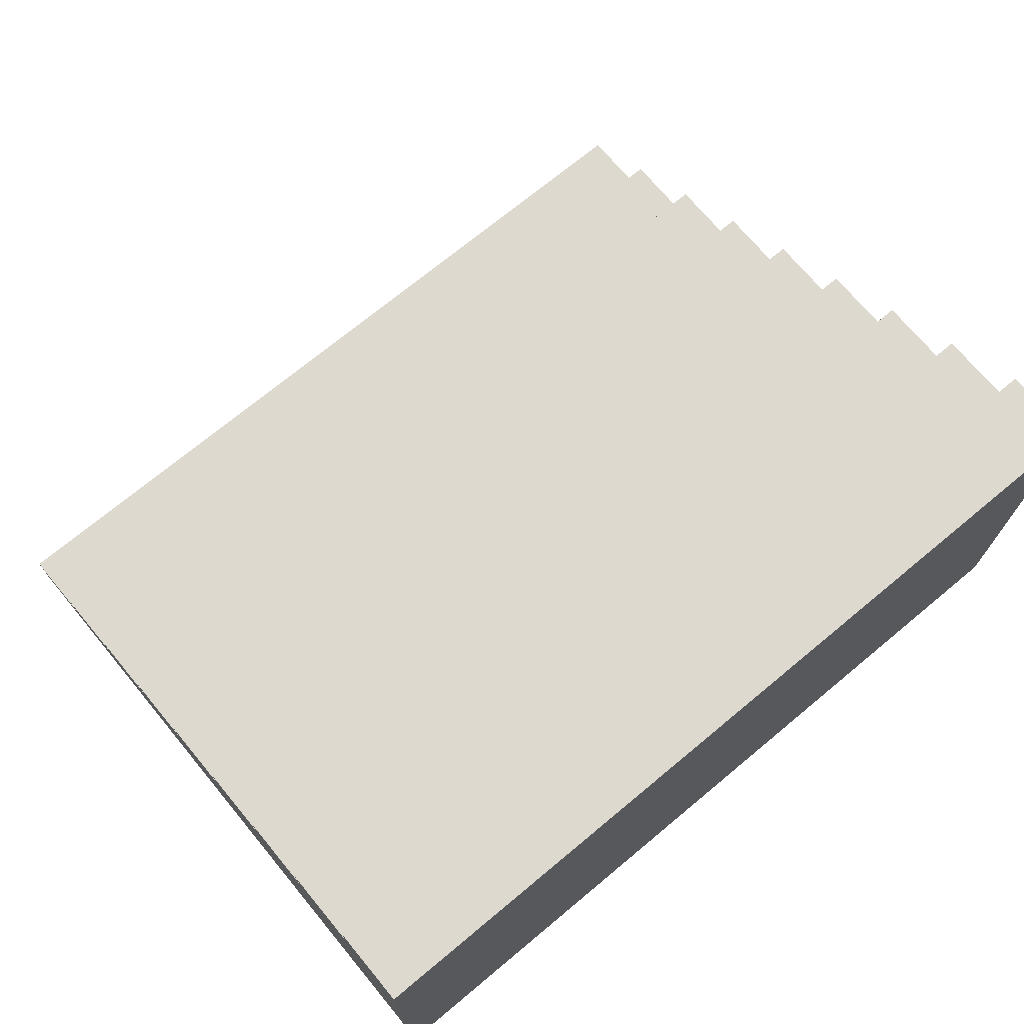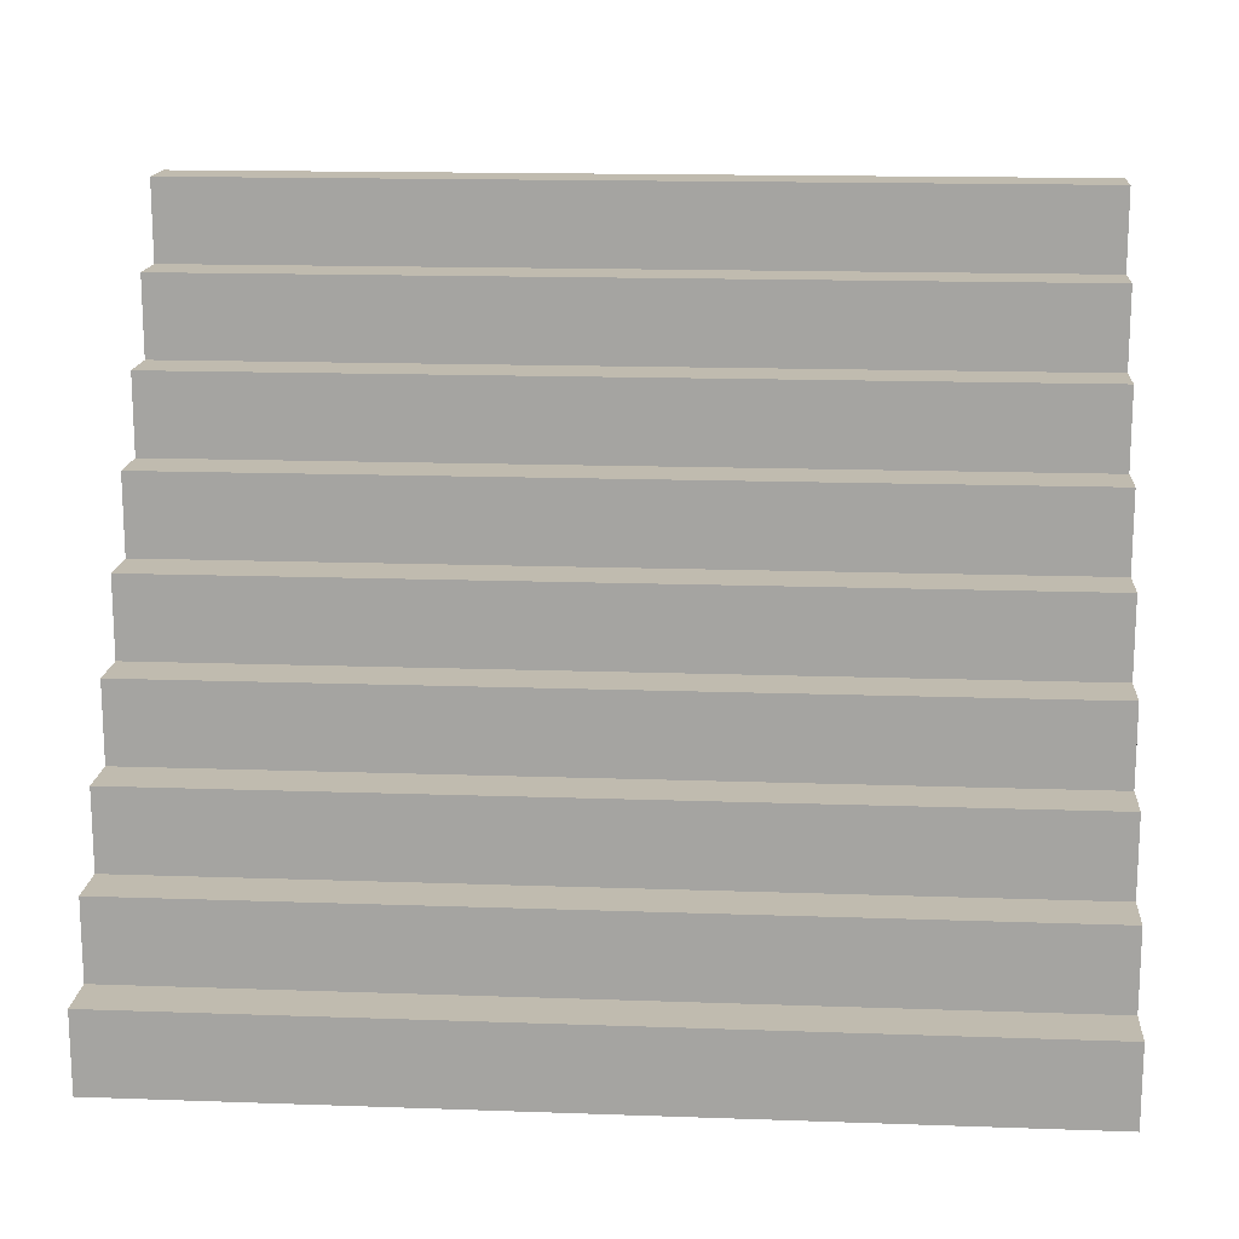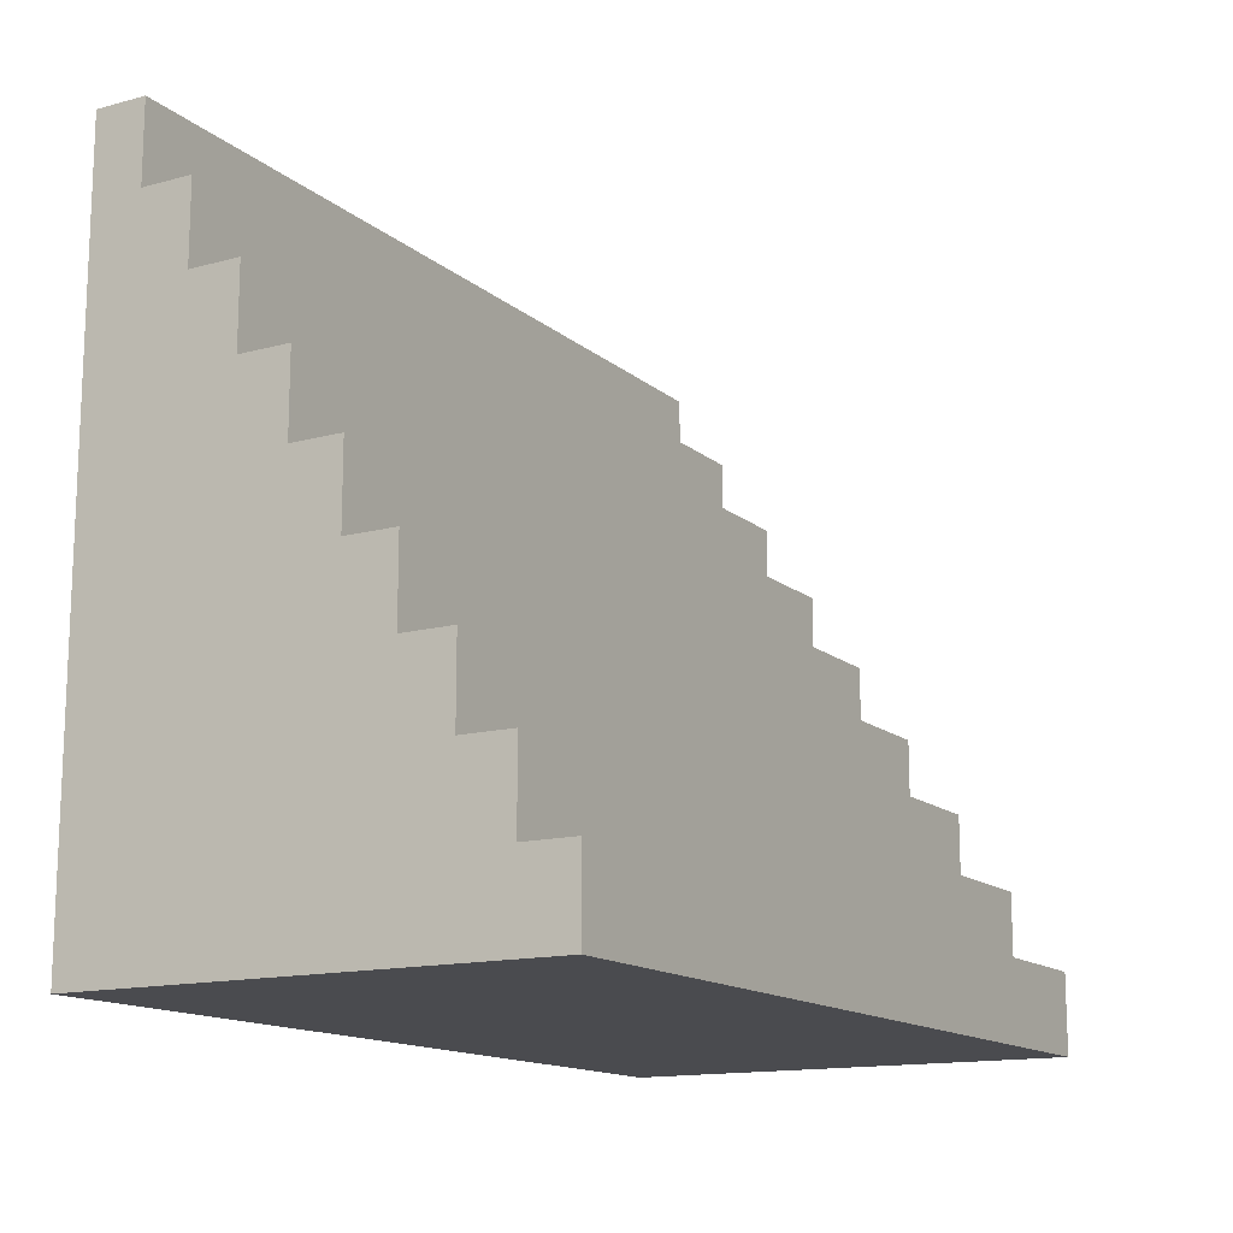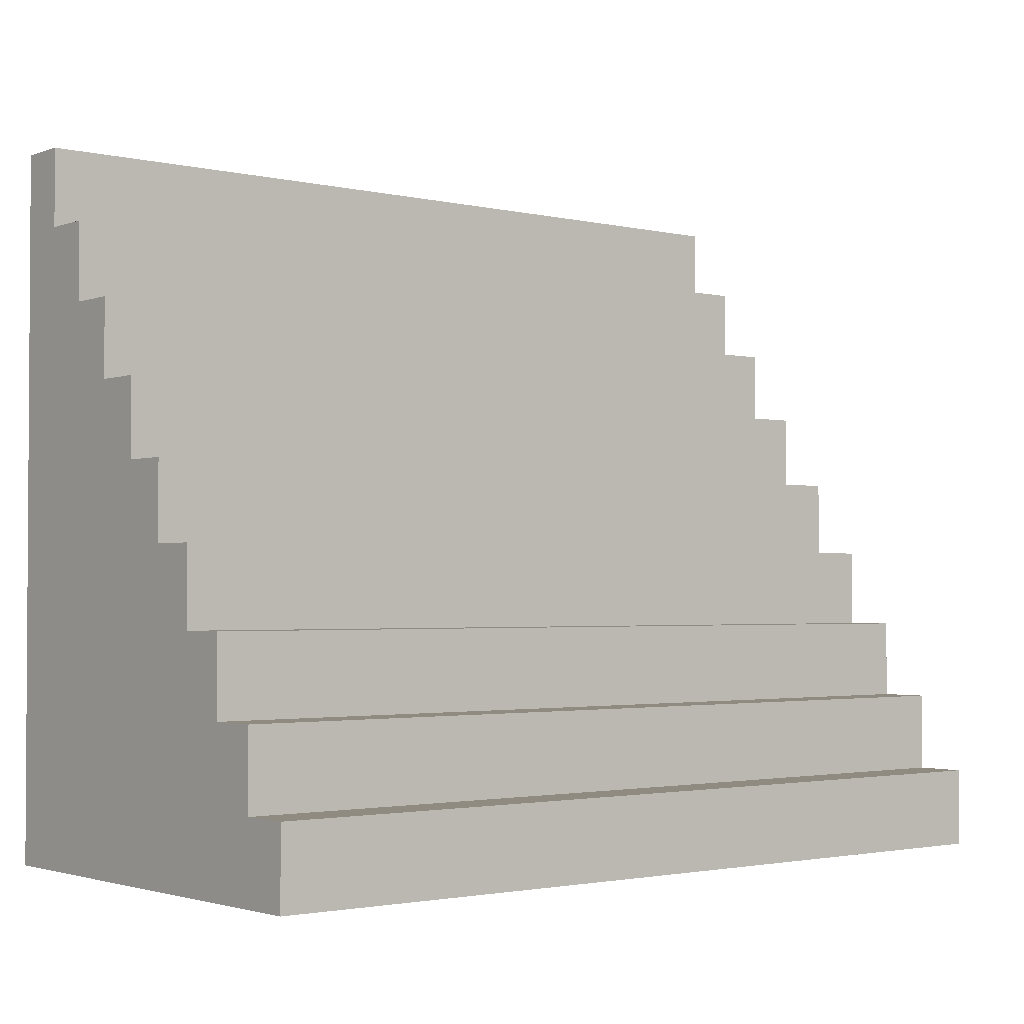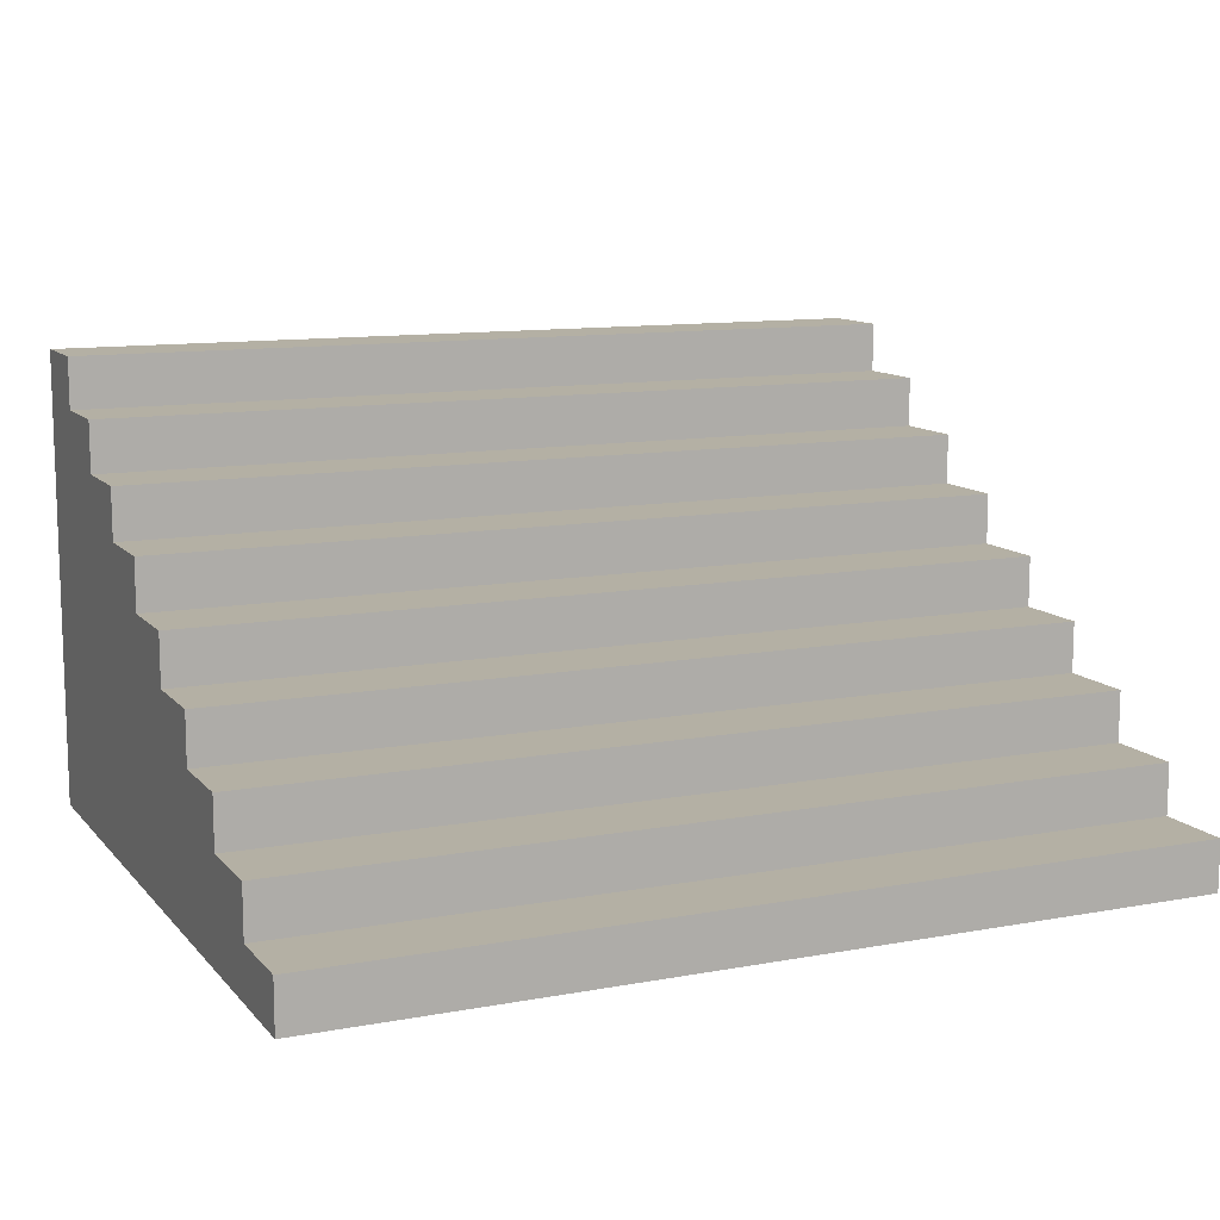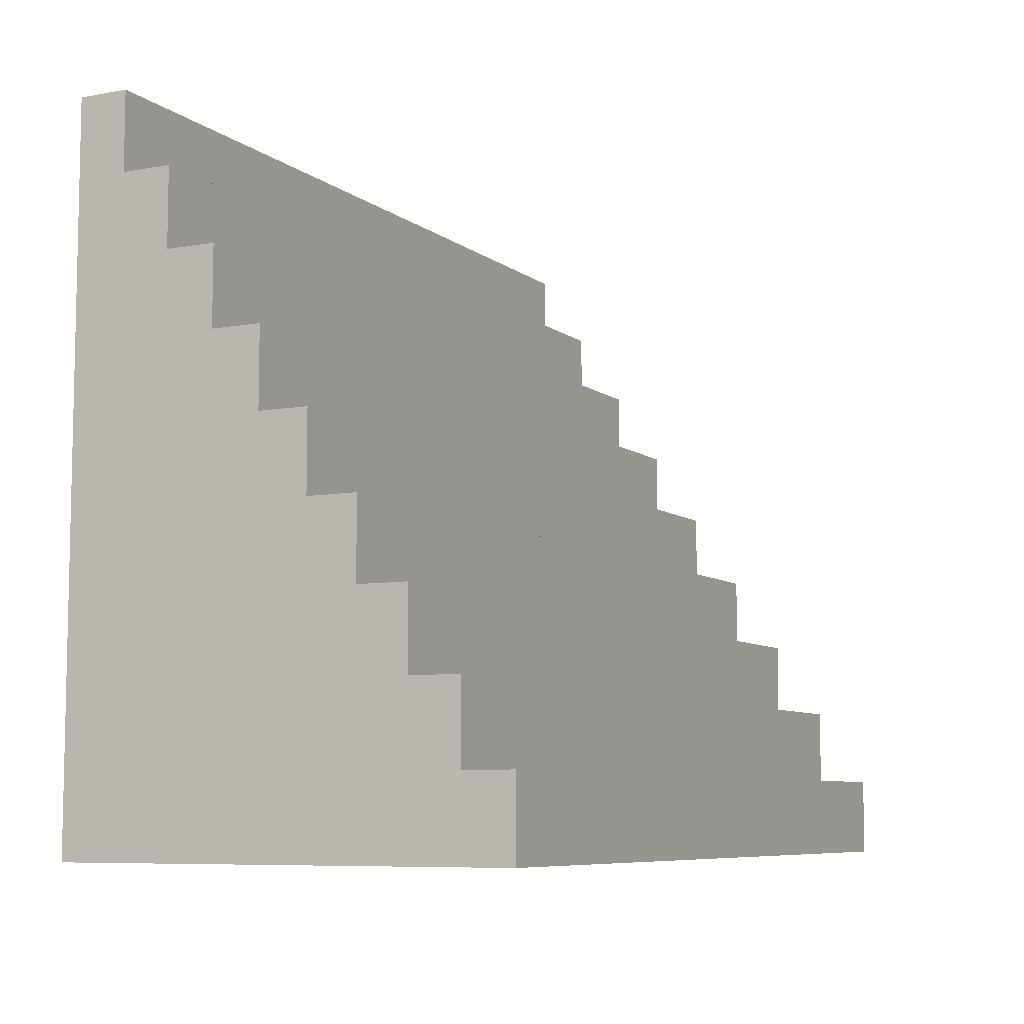
<metadata>
{"format":"obj","ext":"obj","renderer":"f3d","projection":"perspective","resolution":1024,"background":"white","views":[{"elev":71.6,"azim":140.3,"up":"+Y"},{"elev":15.9,"azim":-175.8,"up":"+Z"},{"elev":-14.3,"azim":120.4,"up":"+Z"},{"elev":-2.1,"azim":140.8,"up":"+Z"},{"elev":11.4,"azim":-24.2,"up":"+Y"},{"elev":-7.6,"azim":117.3,"up":"+Z"}]}
</metadata>
<code>
g MES_Stair
v 3 -3.15 4.875
v -3 -3.15 4.875
v -3 -2.8 4.875
v 3 -2.8 4.875
v -3 -1.589e-13 1.045e-06
v -3 -8.237e-08 0.5417
v -3 -0.35 0.5417
v -3 -3.15 4.951e-07
v -3 -3.15 0.5417
v -3 -0.7 1.083
v -3 -0.35 1.083
v -3 -3.15 1.083
v -3 -1.05 1.625
v -3 -0.7 1.625
v -3 -3.15 1.625
v -3 -1.4 2.167
v -3 -1.05 2.167
v -3 -3.15 2.167
v -3 -1.75 2.708
v -3 -1.4 2.708
v -3 -3.15 2.708
v -3 -2.1 3.25
v -3 -1.75 3.25
v -3 -3.15 3.25
v -3 -2.45 3.792
v -3 -2.1 3.792
v -3 -3.15 3.792
v -3 -2.8 4.333
v -3 -2.45 4.333
v -3 -3.15 4.333
v -3 -3.15 4.875
v -3 -2.8 4.875
v -3 -3.15 4.951e-07
v 3 -3.15 -1.204e-06
v 3 9.941e-14 -6.538e-07
v -3 -1.589e-13 1.045e-06
v 3 -3.15 0.5417
v 3 -3.15 -1.204e-06
v -3 -3.15 4.951e-07
v -3 -3.15 0.5417
v 3 -3.15 1.083
v -3 -3.15 1.083
v 3 -3.15 1.625
v -3 -3.15 1.625
v 3 -3.15 2.167
v -3 -3.15 2.167
v 3 -3.15 2.708
v -3 -3.15 2.708
v 3 -3.15 3.25
v -3 -3.15 3.25
v 3 -3.15 3.792
v -3 -3.15 3.792
v 3 -3.15 4.333
v -3 -3.15 4.333
v 3 -3.15 4.875
v -3 -3.15 4.875
v -3 -8.237e-08 0.5417
v -3 -1.589e-13 1.045e-06
v 3 9.941e-14 -6.538e-07
v 3 -8.237e-08 0.5417
v -3 -0.7 1.625
v -3 -0.7 1.083
v 3 -0.7 1.083
v 3 -0.7 1.625
v 3 -3.15 4.333
v 3 -3.15 4.875
v 3 -2.8 4.875
v 3 -2.8 4.333
v 3 -2.45 3.792
v 3 -3.15 3.792
v 3 -2.8 4.333
v 3 -2.45 4.333
v 3 -3.15 3.25
v 3 -2.45 3.792
v 3 -2.1 3.25
v 3 -2.1 3.792
v 3 -2.1 3.25
v 3 -1.75 2.708
v 3 -1.75 3.25
v 3 -3.15 2.708
v 3 -1.4 2.167
v 3 -3.15 2.167
v 3 -1.75 2.708
v 3 -1.4 2.708
v 3 -3.15 1.625
v 3 -1.4 2.167
v 3 -1.05 1.625
v 3 -1.05 2.167
v 3 -1.05 1.625
v 3 -0.7 1.083
v 3 -0.7 1.625
v 3 -3.15 1.083
v 3 -0.7 1.083
v 3 -0.35 0.5417
v 3 -0.35 1.083
v 3 -3.15 0.5417
v 3 9.941e-14 -6.538e-07
v 3 -3.15 -1.204e-06
v 3 -0.35 0.5417
v 3 -8.237e-08 0.5417
v -3 -2.1 3.792
v -3 -2.1 3.25
v 3 -2.1 3.25
v 3 -2.1 3.792
v 3 -1.4 2.708
v 3 -1.75 2.708
v -3 -1.75 2.708
v -3 -1.4 2.708
v 3 -8.237e-08 0.5417
v 3 -0.35 0.5417
v -3 -0.35 0.5417
v -3 -8.237e-08 0.5417
v 3 -0.7 1.625
v 3 -1.05 1.625
v -3 -1.05 1.625
v -3 -0.7 1.625
v -3 -1.4 2.708
v -3 -1.4 2.167
v 3 -1.4 2.167
v 3 -1.4 2.708
v 3 -2.45 4.333
v 3 -2.8 4.333
v -3 -2.8 4.333
v -3 -2.45 4.333
v 3 -2.1 3.792
v 3 -2.45 3.792
v -3 -2.45 3.792
v -3 -2.1 3.792
v -3 -2.45 4.333
v -3 -2.45 3.792
v 3 -2.45 3.792
v 3 -2.45 4.333
v -3 -2.8 4.875
v -3 -2.8 4.333
v 3 -2.8 4.333
v 3 -2.8 4.875
v 3 -1.75 3.25
v 3 -2.1 3.25
v -3 -2.1 3.25
v -3 -1.75 3.25
v -3 -1.75 3.25
v -3 -1.75 2.708
v 3 -1.75 2.708
v 3 -1.75 3.25
v 3 -1.05 2.167
v 3 -1.4 2.167
v -3 -1.4 2.167
v -3 -1.05 2.167
v -3 -1.05 2.167
v -3 -1.05 1.625
v 3 -1.05 1.625
v 3 -1.05 2.167
v 3 -0.35 1.083
v 3 -0.7 1.083
v -3 -0.7 1.083
v -3 -0.35 1.083
v -3 -0.35 1.083
v -3 -0.35 0.5417
v 3 -0.35 0.5417
v 3 -0.35 1.083
g MES_Stair_0
f 3 2 1
f 4 3 1
f 7 6 5
f 7 5 8
f 8 9 7
f 10 7 9
f 10 11 7
f 9 12 10
f 13 10 12
f 13 14 10
f 12 15 13
f 16 13 15
f 16 17 13
f 15 18 16
f 19 16 18
f 19 20 16
f 18 21 19
f 22 19 21
f 22 23 19
f 21 24 22
f 25 22 24
f 25 26 22
f 24 27 25
f 28 25 27
f 28 29 25
f 27 30 28
f 28 30 31
f 32 28 31
f 35 34 33
f 36 35 33
f 39 38 37
f 40 39 37
f 40 37 41
f 42 40 41
f 42 41 43
f 44 42 43
f 44 43 45
f 46 44 45
f 46 45 47
f 48 46 47
f 48 47 49
f 50 48 49
f 50 49 51
f 52 50 51
f 52 51 53
f 54 52 53
f 54 53 55
f 56 54 55
f 59 58 57
f 60 59 57
f 63 62 61
f 64 63 61
f 67 66 65
f 68 67 65
f 65 70 69
f 69 71 65
f 69 72 71
f 74 70 73
f 73 75 74
f 75 76 74
f 78 77 73
f 78 79 77
f 73 80 78
f 80 82 81
f 81 83 80
f 81 84 83
f 86 82 85
f 85 87 86
f 87 88 86
f 90 89 85
f 90 91 89
f 85 92 90
f 94 93 92
f 94 95 93
f 92 96 94
f 96 98 97
f 97 99 96
f 97 100 99
f 103 102 101
f 104 103 101
f 107 106 105
f 108 107 105
f 111 110 109
f 112 111 109
f 115 114 113
f 116 115 113
f 119 118 117
f 120 119 117
f 123 122 121
f 124 123 121
f 127 126 125
f 128 127 125
f 131 130 129
f 132 131 129
f 135 134 133
f 136 135 133
f 139 138 137
f 140 139 137
f 143 142 141
f 144 143 141
f 147 146 145
f 148 147 145
f 151 150 149
f 152 151 149
f 155 154 153
f 156 155 153
f 159 158 157
f 160 159 157

</code>
